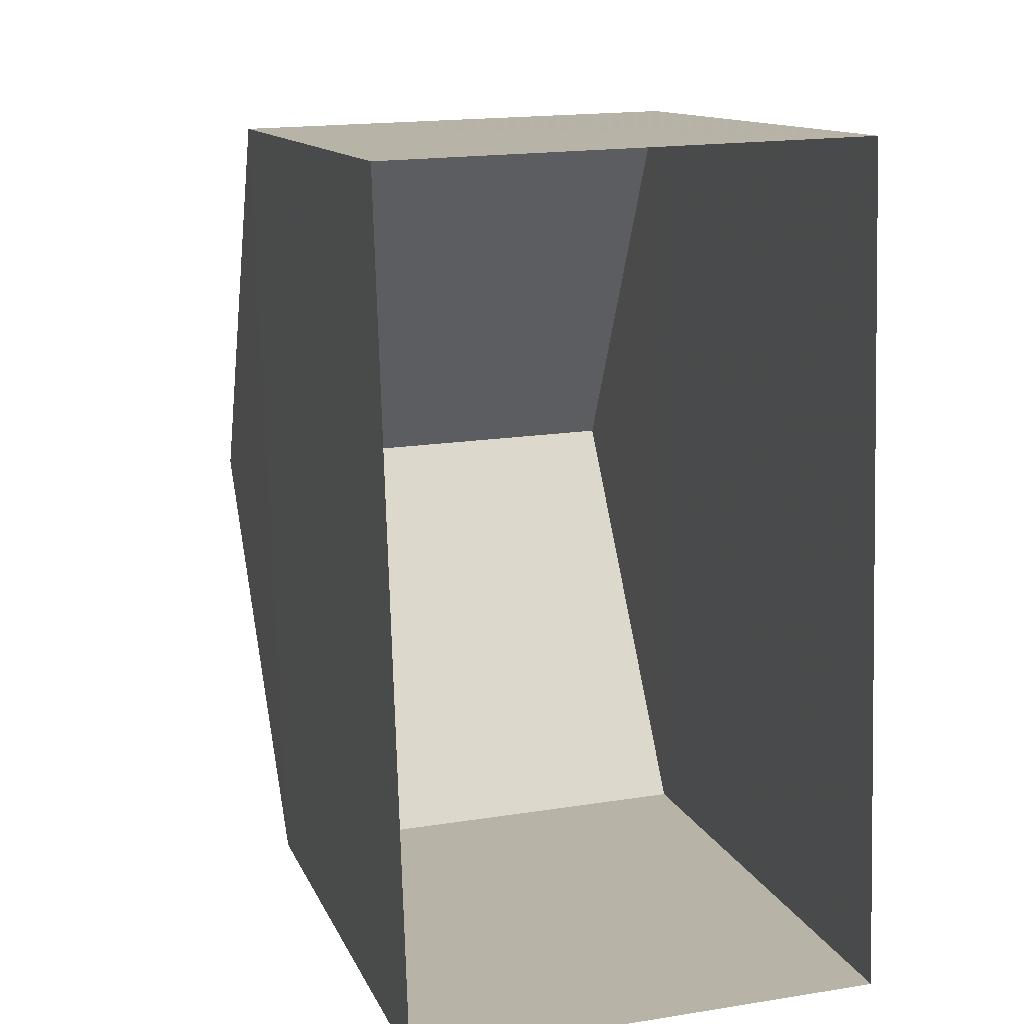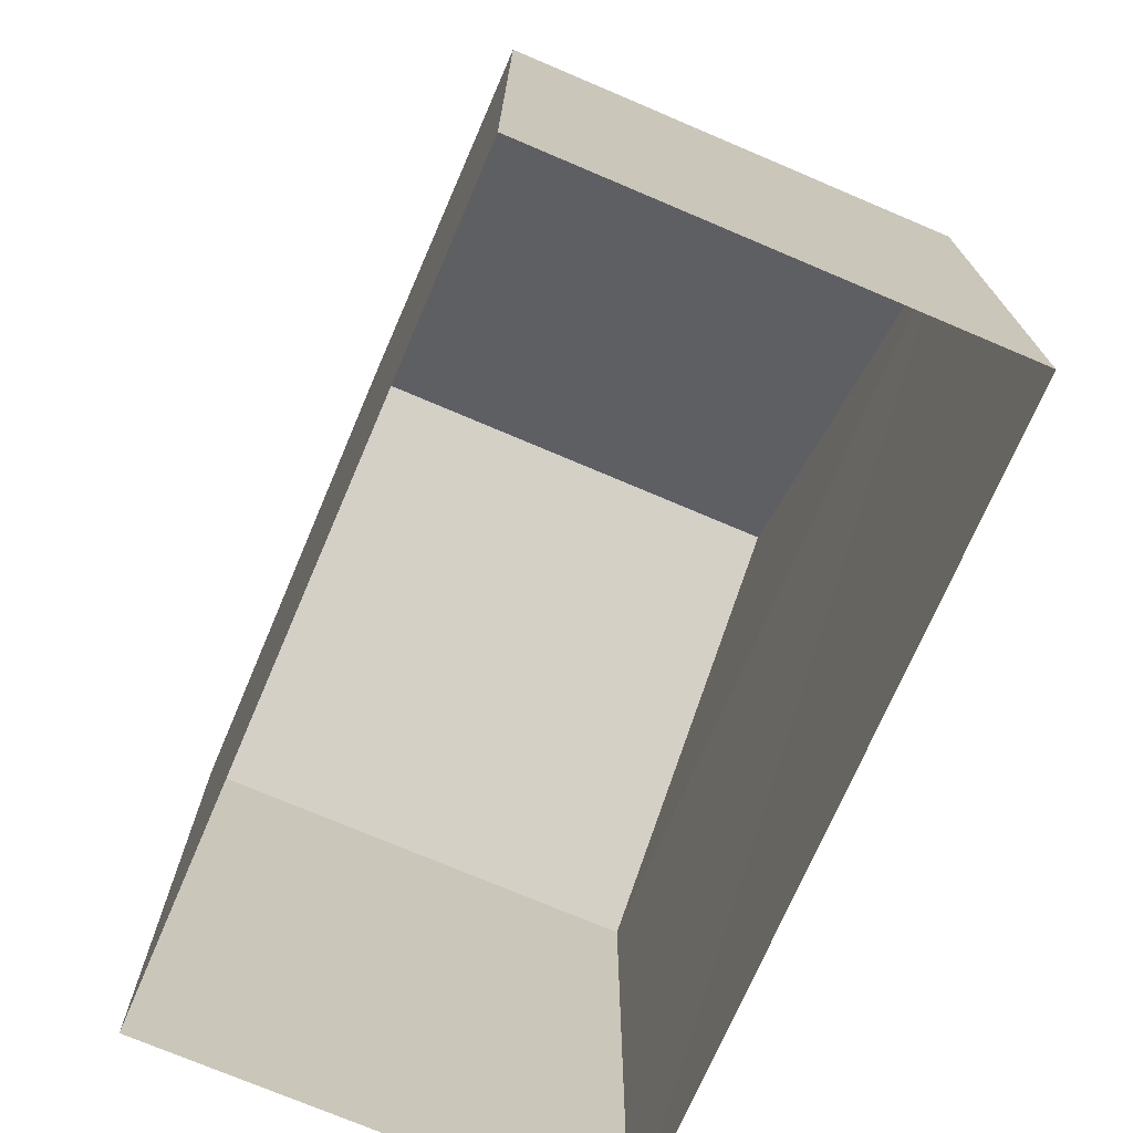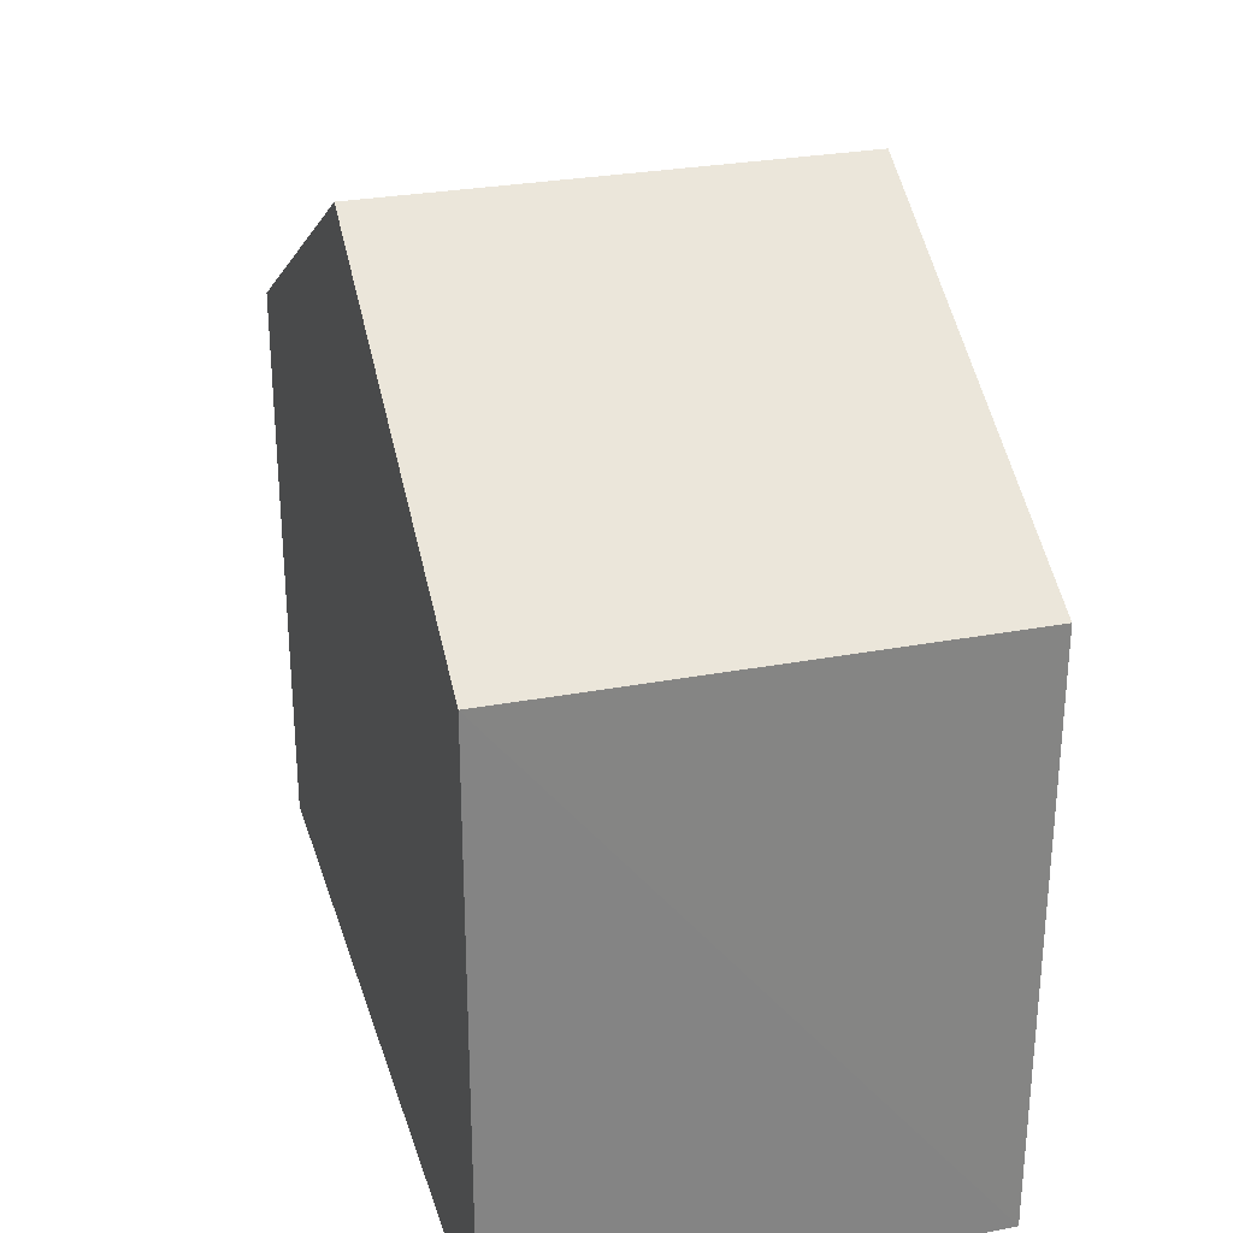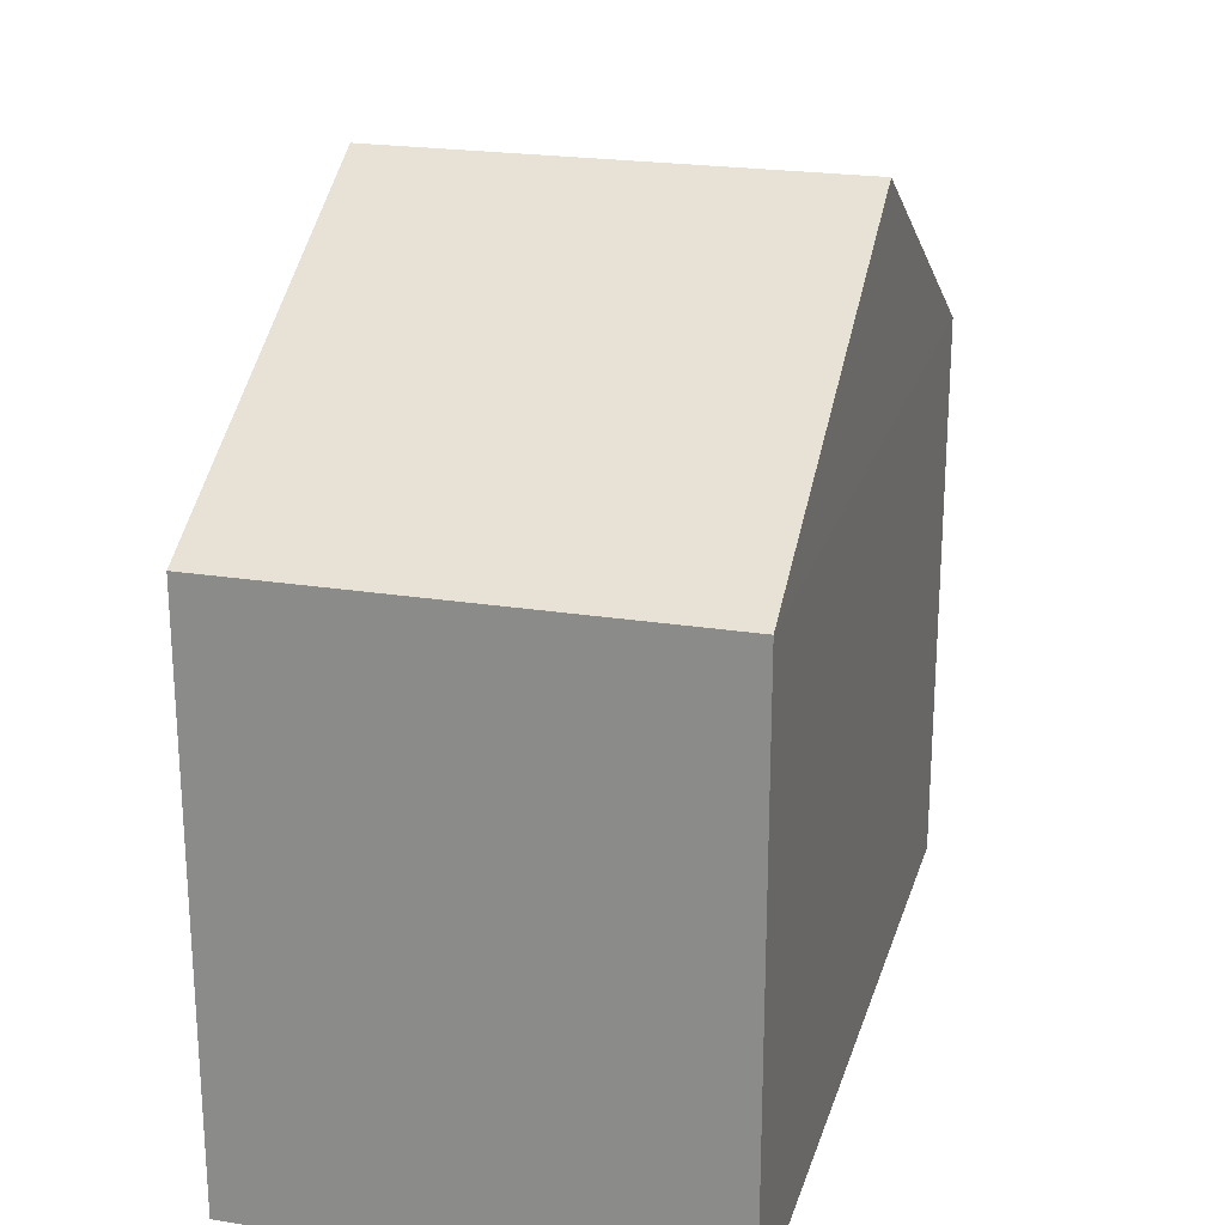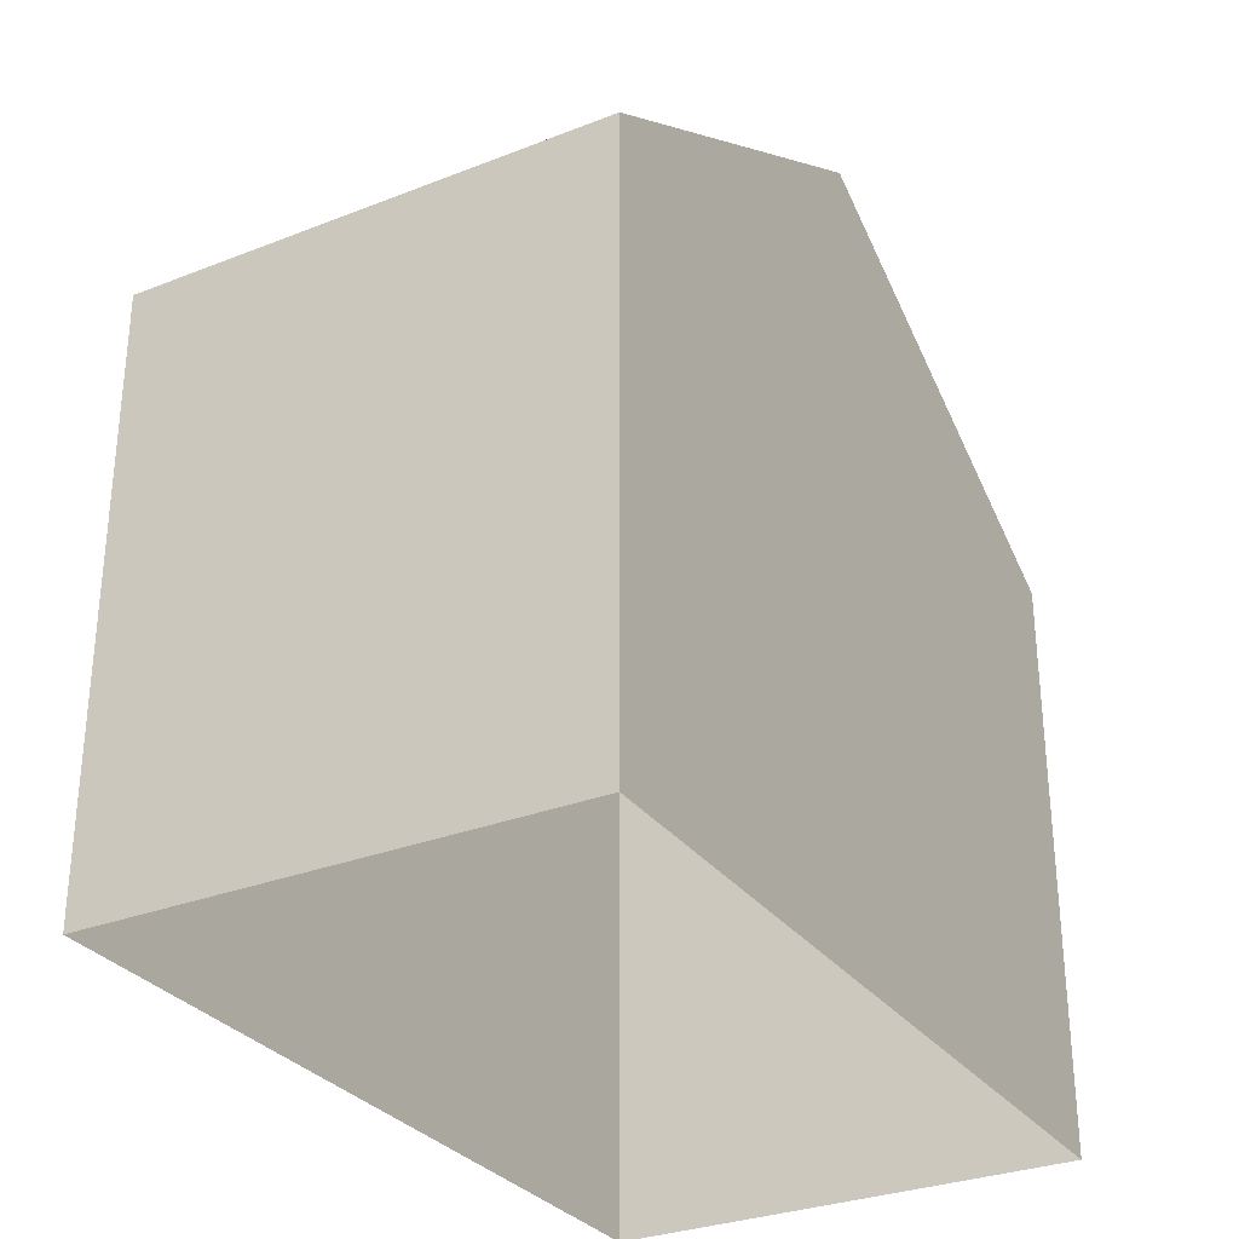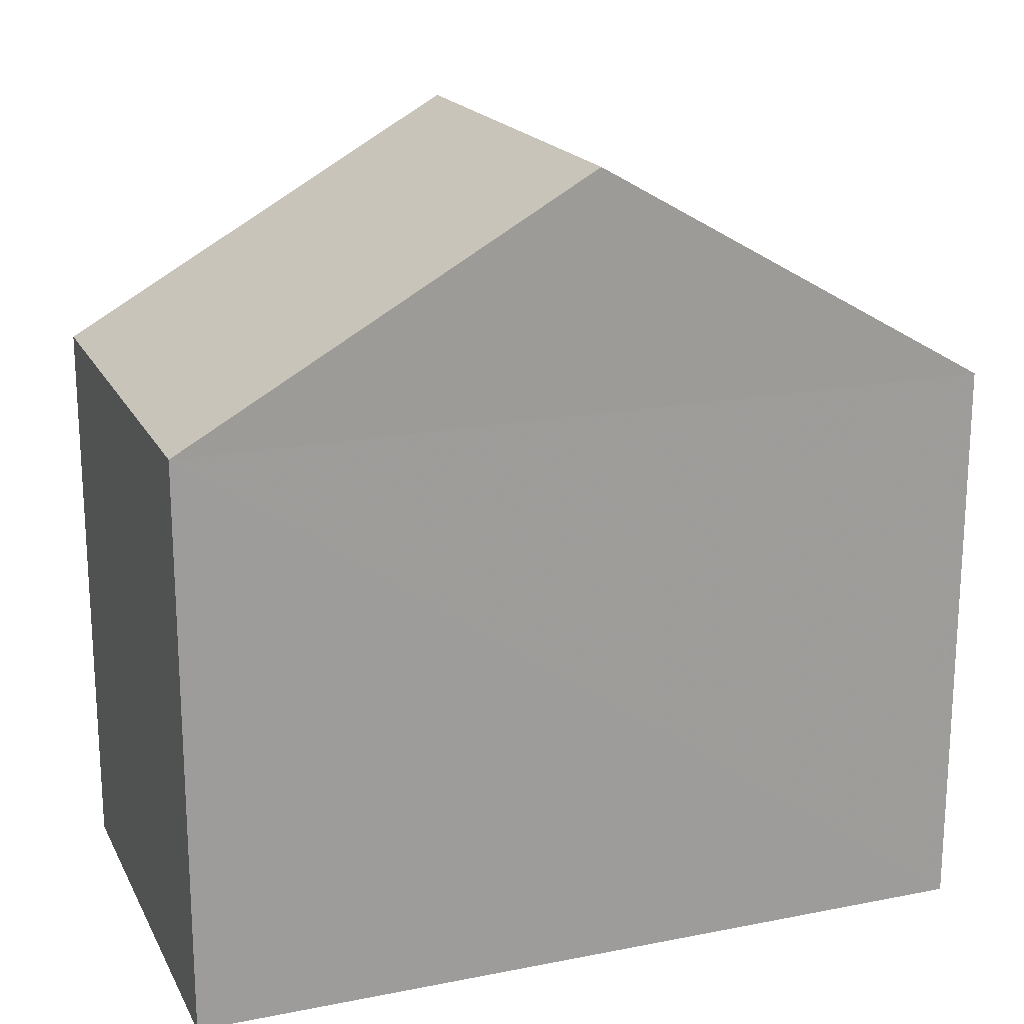
<metadata>
{"format":"obj","ext":"obj","renderer":"f3d","projection":"perspective","resolution":1024,"background":"white","views":[{"elev":12.3,"azim":163.2,"up":"+Y"},{"elev":-72.6,"azim":-24.8,"up":"+Z"},{"elev":28.3,"azim":162.4,"up":"+Z"},{"elev":22.5,"azim":13.7,"up":"+Z"},{"elev":-30.4,"azim":28.0,"up":"+Z"},{"elev":18.9,"azim":67.8,"up":"+Z"}]}
</metadata>
<code>
v -3.718e+05 -1.036e+05 33.53
v -3.718e+05 -1.036e+05 33.53
v -3.718e+05 -1.036e+05 33.53
v -3.718e+05 -1.036e+05 33.53
v -3.718e+05 -1.036e+05 41.84
v -3.718e+05 -1.036e+05 39.45
v -3.718e+05 -1.036e+05 41.84
v -3.718e+05 -1.036e+05 39.45
v -3.718e+05 -1.036e+05 39.45
v -3.718e+05 -1.036e+05 39.45
f 1 2 3
f 4 1 3
f 5 6 7
f 5 8 6
f 9 10 5
f 7 9 5
f 3 2 10
f 10 8 5
f 10 2 8
f 8 2 1
f 6 8 1
f 6 1 9
f 6 9 7
f 1 4 9
f 10 4 3
f 10 9 4

</code>
